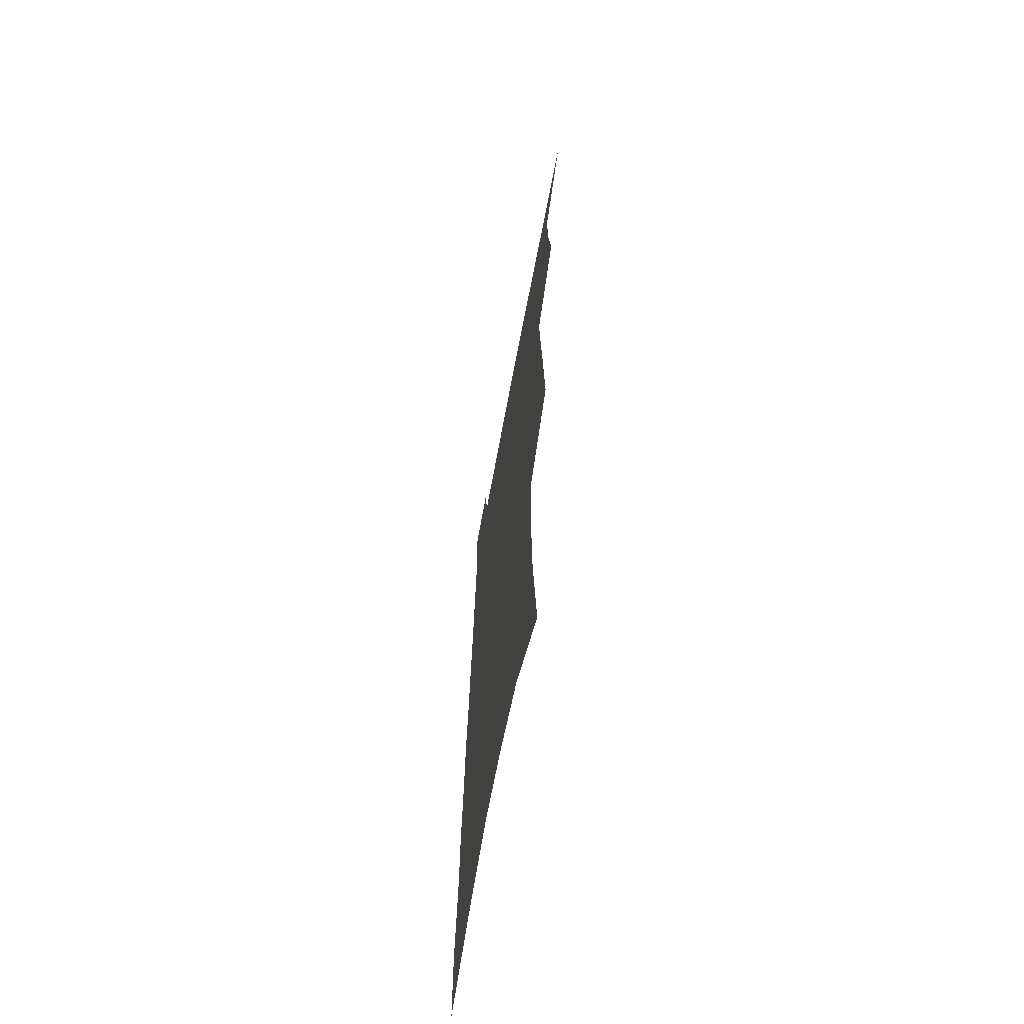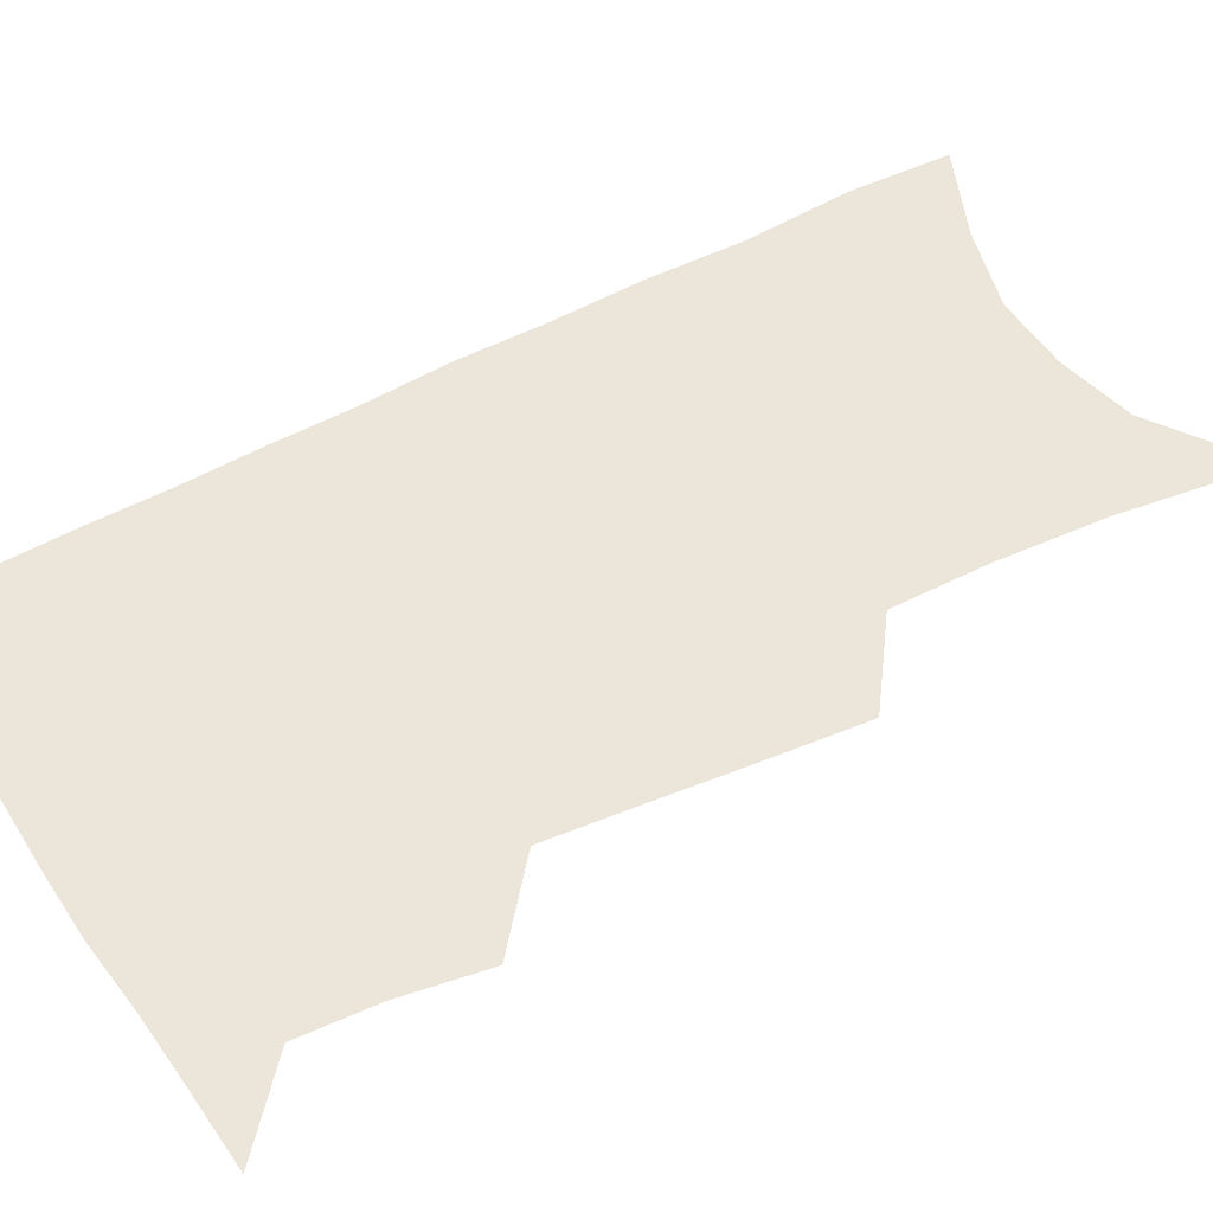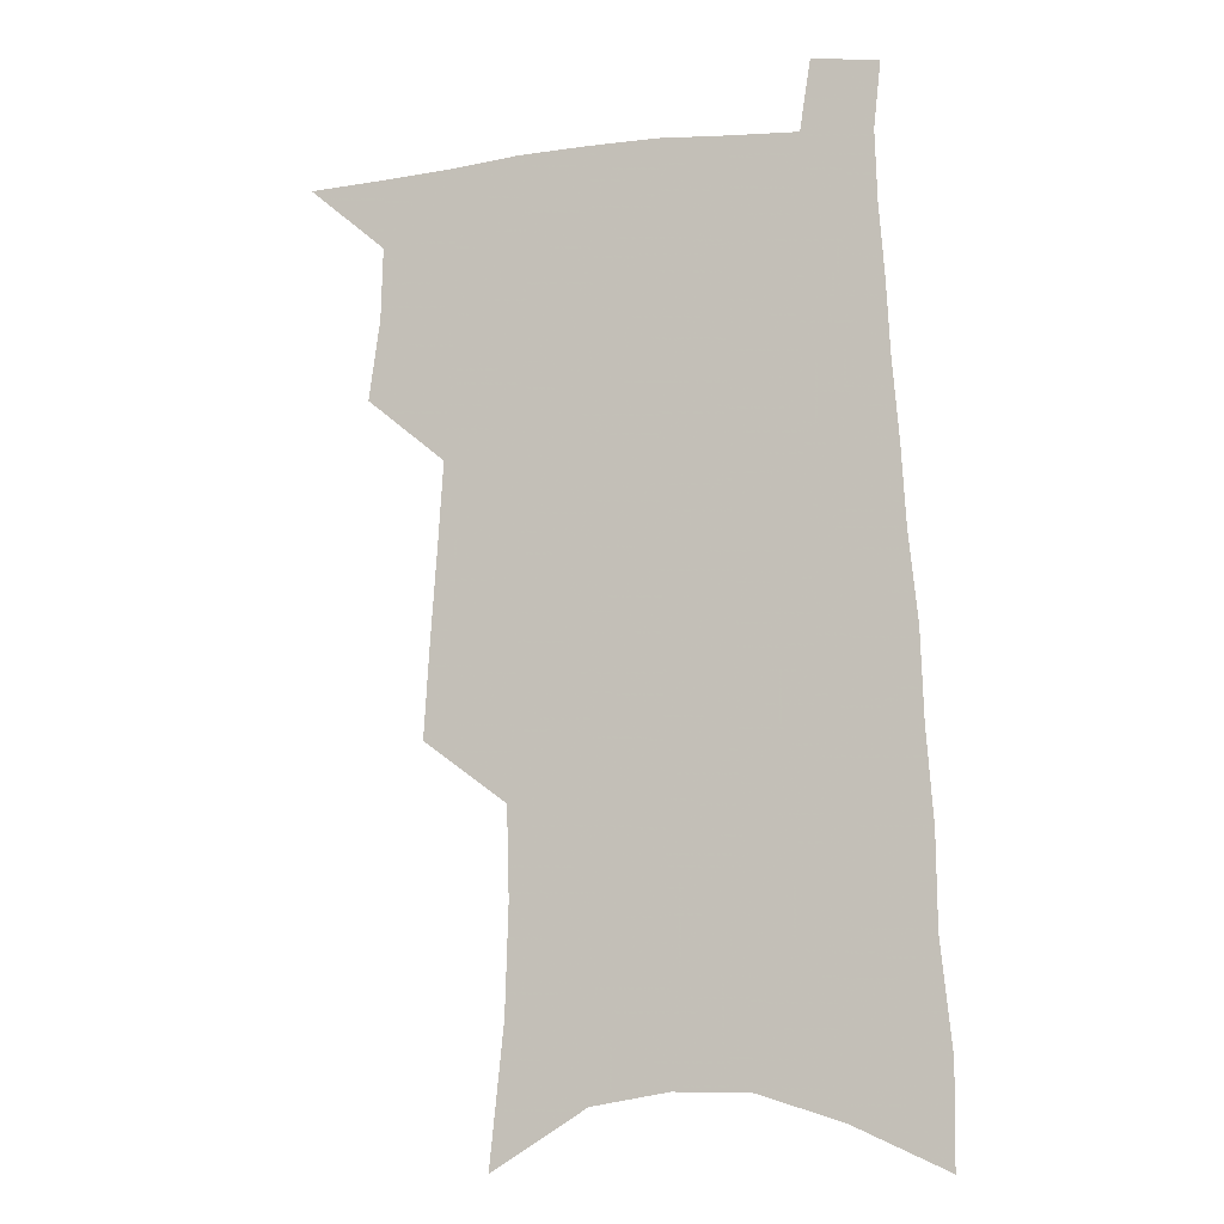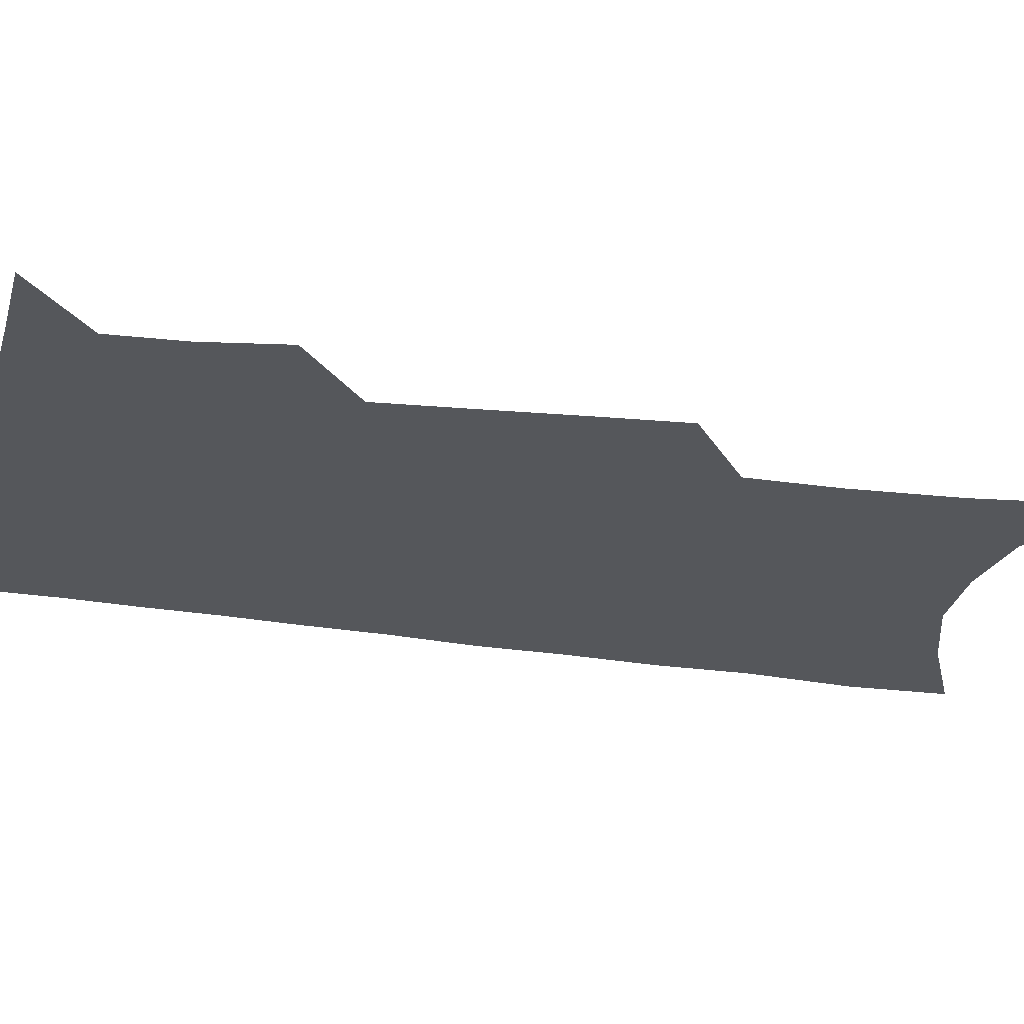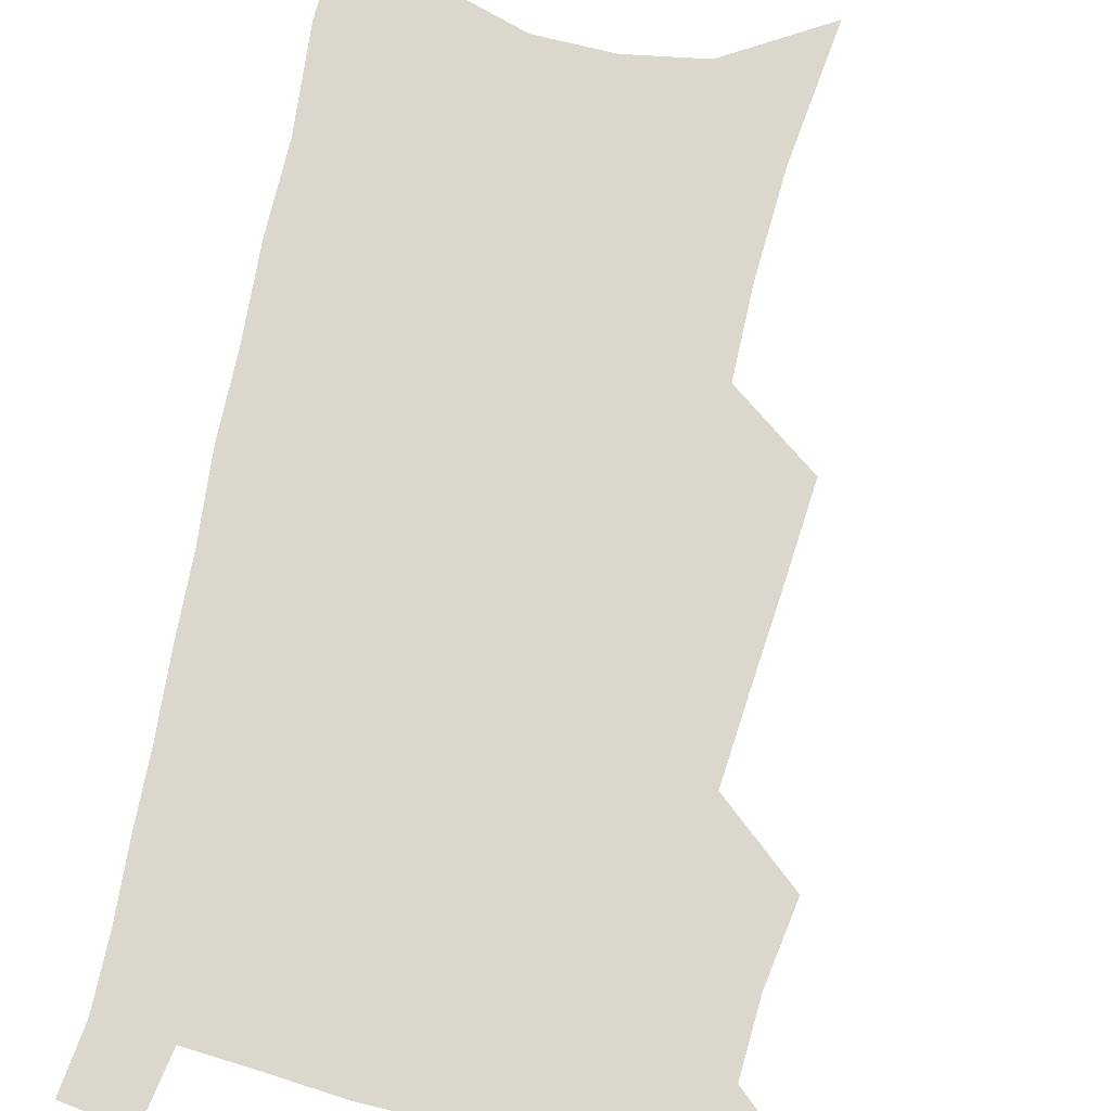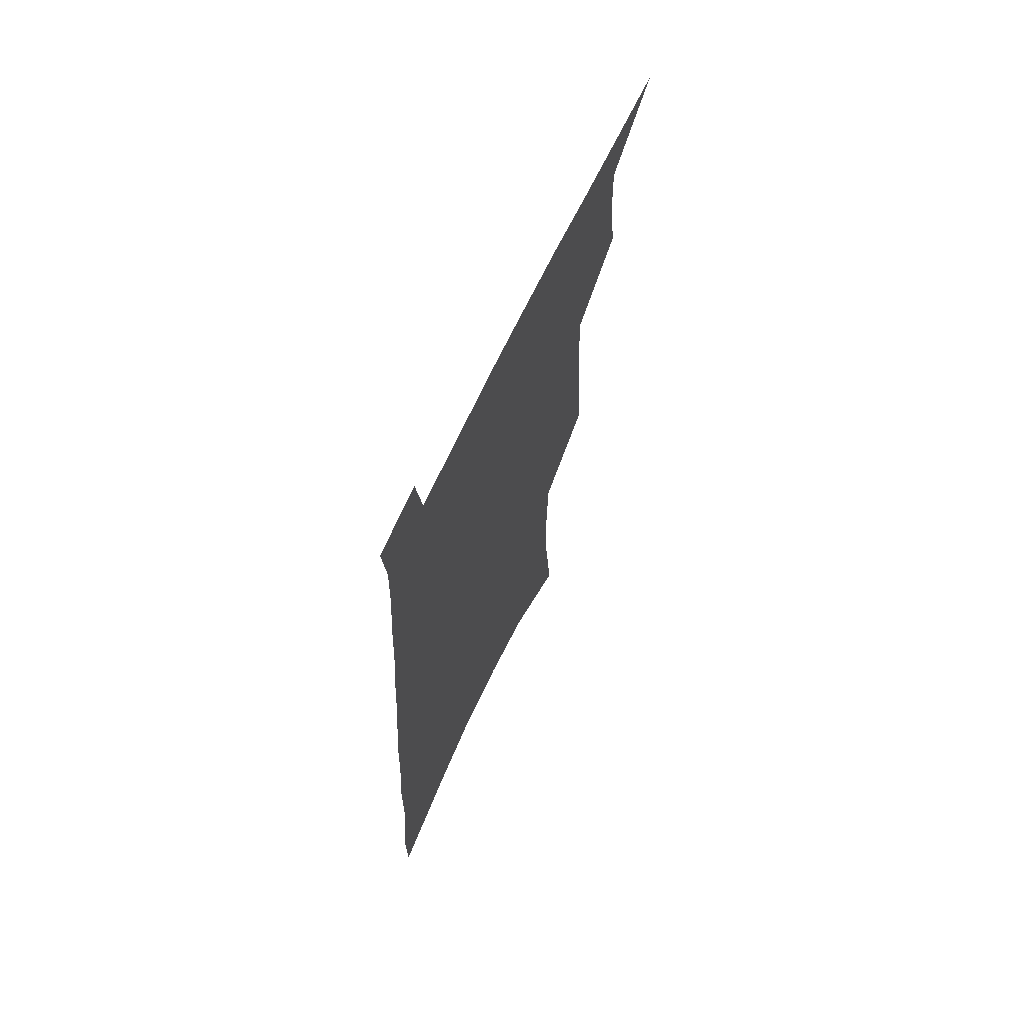
<metadata>
{"format":"obj","ext":"obj","renderer":"f3d","projection":"perspective","resolution":1024,"background":"white","views":[{"elev":-67.3,"azim":-100.6,"up":"+Y"},{"elev":46.9,"azim":-119.3,"up":"+Z"},{"elev":-8.1,"azim":17.6,"up":"+Y"},{"elev":-26.5,"azim":-101.6,"up":"+Z"},{"elev":73.3,"azim":-165.9,"up":"+Z"},{"elev":68.8,"azim":115.3,"up":"+Y"}]}
</metadata>
<code>
v 494.9 528.8 0
v 518.8 447.7 0
v 523.1 477.7 0
v 524 504.3 0
v 523.7 530.3 0
v 541.6 323.2 0
v 543.9 358.7 0
v 546.3 392.3 0
v 548.5 423.7 0
v 550.6 453 0
v 553 480.8 0
v 552.2 506.2 0
v 550.3 531.9 0
v 567.4 173.8 0
v 572.9 226.4 0
v 574.2 266.7 0
v 573.3 300.4 0
v 576.5 339.1 0
v 577.2 371.2 0
v 578 401.5 0
v 578.9 430.2 0
v 579.5 457.1 0
v 580 482.8 0
v 579.4 507.3 0
v 576.3 534.4 0
v 603.4 196.9 0
v 603.8 238.6 0
v 603.2 274.5 0
v 603.4 310.8 0
v 604.6 346.8 0
v 604.2 375.7 0
v 605.1 406.9 0
v 605 433 0
v 604.9 458.8 0
v 605.1 483.9 0
v 604.5 508.4 0
v 602.5 535.3 0
v 632.5 202.4 0
v 631.8 243.2 0
v 630.9 278.9 0
v 630.4 314.3 0
v 630.1 347.1 0
v 629.8 377 0
v 629.8 406.2 0
v 629.6 434.4 0
v 629.6 459.7 0
v 629.6 484.3 0
v 629.6 508.6 0
v 628.5 535.5 0
v 661.3 202.4 0
v 659.7 241.2 0
v 658.4 277.7 0
v 657 313 0
v 655.7 346.4 0
v 655.1 376.7 0
v 654.9 405 0
v 654.5 432.6 0
v 654.4 458.6 0
v 654 484.5 0
v 654.3 508.9 0
v 655.2 533.8 0
v 692.7 193 0
v 689.6 234.2 0
v 687.5 271.5 0
v 685.1 307.6 0
v 683.4 340.7 0
v 683 371 0
v 681.6 401 0
v 680.6 429.5 0
v 680.1 456.6 0
v 679 483.1 0
v 679.2 508 0
v 680.5 532.5 0
v 684.4 558.6 0
v 728.3 177.5 0
v 728.5 214.4 0
v 724.1 255 0
v 723.5 289.6 0
v 720.8 324.9 0
v 719.5 357.1 0
v 716 390.1 0
v 714 420.4 0
v 711.4 450 0
v 709.9 477.8 0
v 707.7 505.1 0
v 706.8 530.9 0
v 709.3 555.5 0
f 4 5 1
f 9 10 2
f 2 10 3
f 10 11 3
f 3 11 4
f 11 12 4
f 4 12 5
f 12 13 5
f 17 18 6
f 6 18 7
f 18 19 7
f 7 19 8
f 19 20 8
f 8 20 9
f 20 21 9
f 9 21 10
f 21 22 10
f 10 22 11
f 22 23 11
f 11 23 12
f 23 24 12
f 12 24 13
f 24 25 13
f 14 26 15
f 26 27 15
f 15 27 16
f 27 28 16
f 16 28 17
f 28 29 17
f 17 29 18
f 29 30 18
f 18 30 19
f 30 31 19
f 19 31 20
f 31 32 20
f 20 32 21
f 32 33 21
f 21 33 22
f 33 34 22
f 22 34 23
f 34 35 23
f 23 35 24
f 35 36 24
f 24 36 25
f 36 37 25
f 26 38 27
f 38 39 27
f 27 39 28
f 39 40 28
f 28 40 29
f 40 41 29
f 29 41 30
f 41 42 30
f 30 42 31
f 42 43 31
f 31 43 32
f 43 44 32
f 32 44 33
f 44 45 33
f 33 45 34
f 45 46 34
f 34 46 35
f 46 47 35
f 35 47 36
f 47 48 36
f 36 48 37
f 48 49 37
f 38 50 39
f 50 51 39
f 39 51 40
f 51 52 40
f 40 52 41
f 52 53 41
f 41 53 42
f 53 54 42
f 42 54 43
f 54 55 43
f 43 55 44
f 55 56 44
f 44 56 45
f 56 57 45
f 45 57 46
f 57 58 46
f 46 58 47
f 58 59 47
f 47 59 48
f 59 60 48
f 48 60 49
f 60 61 49
f 50 62 51
f 62 63 51
f 51 63 52
f 63 64 52
f 52 64 53
f 64 65 53
f 53 65 54
f 65 66 54
f 54 66 55
f 66 67 55
f 55 67 56
f 67 68 56
f 56 68 57
f 68 69 57
f 57 69 58
f 69 70 58
f 58 70 59
f 70 71 59
f 59 71 60
f 71 72 60
f 60 72 61
f 72 73 61
f 62 75 63
f 75 76 63
f 63 76 64
f 76 77 64
f 64 77 65
f 77 78 65
f 65 78 66
f 78 79 66
f 66 79 67
f 79 80 67
f 67 80 68
f 80 81 68
f 68 81 69
f 81 82 69
f 69 82 70
f 82 83 70
f 70 83 71
f 83 84 71
f 71 84 72
f 84 85 72
f 72 85 73
f 85 86 73
f 73 86 74
f 86 87 74

</code>
